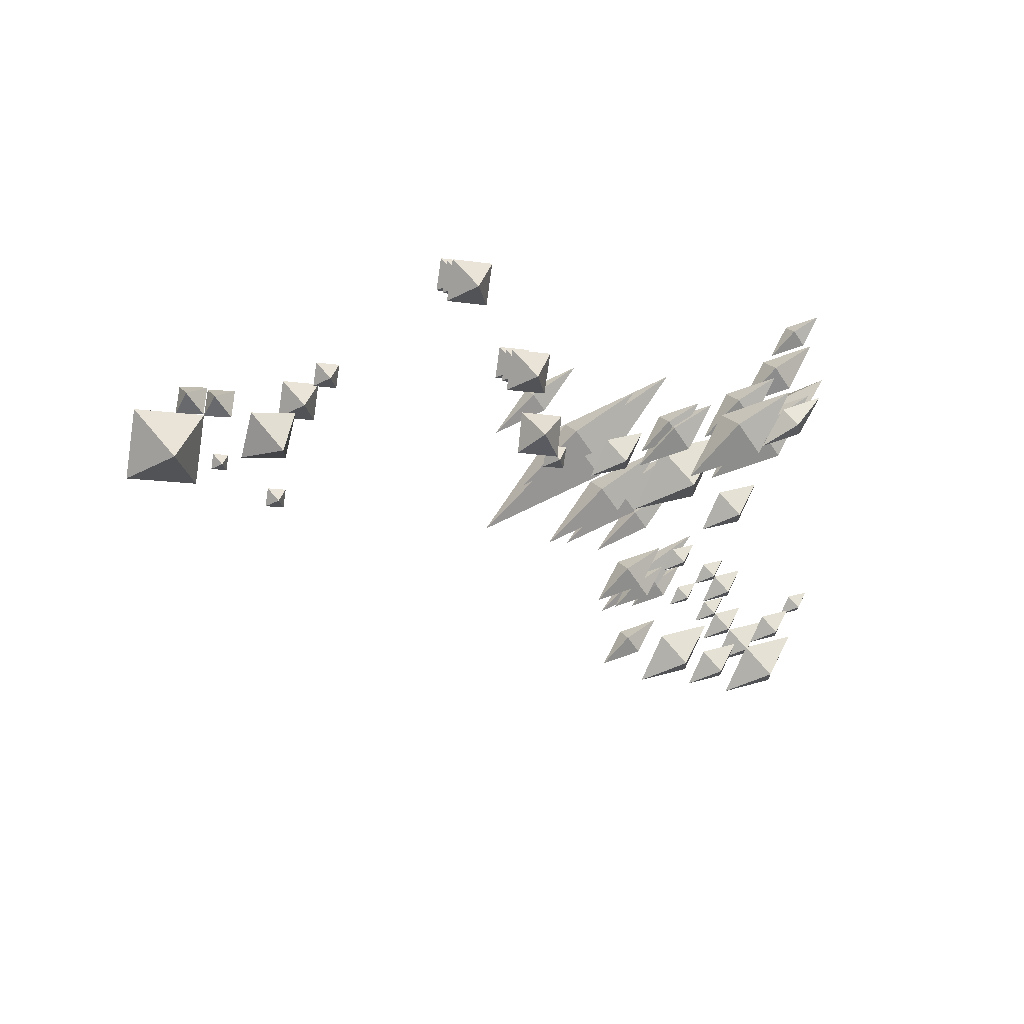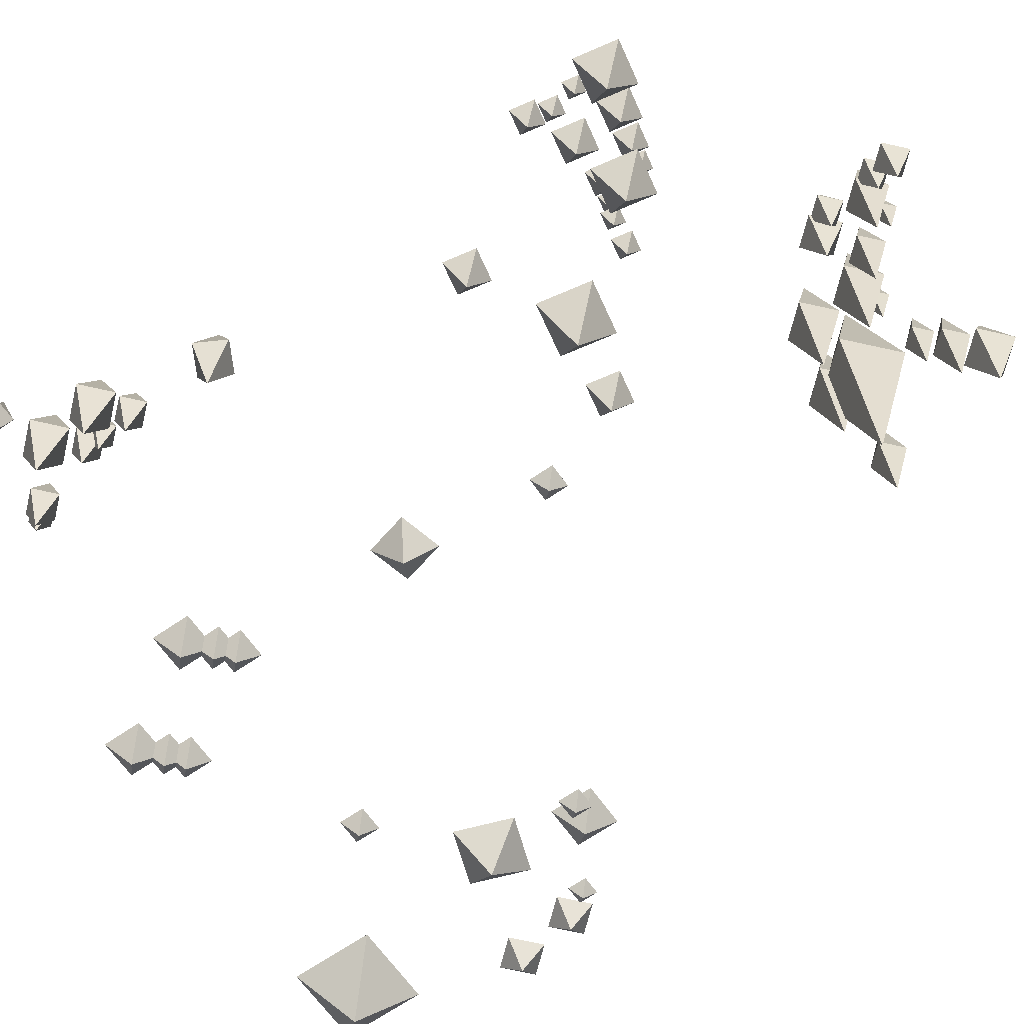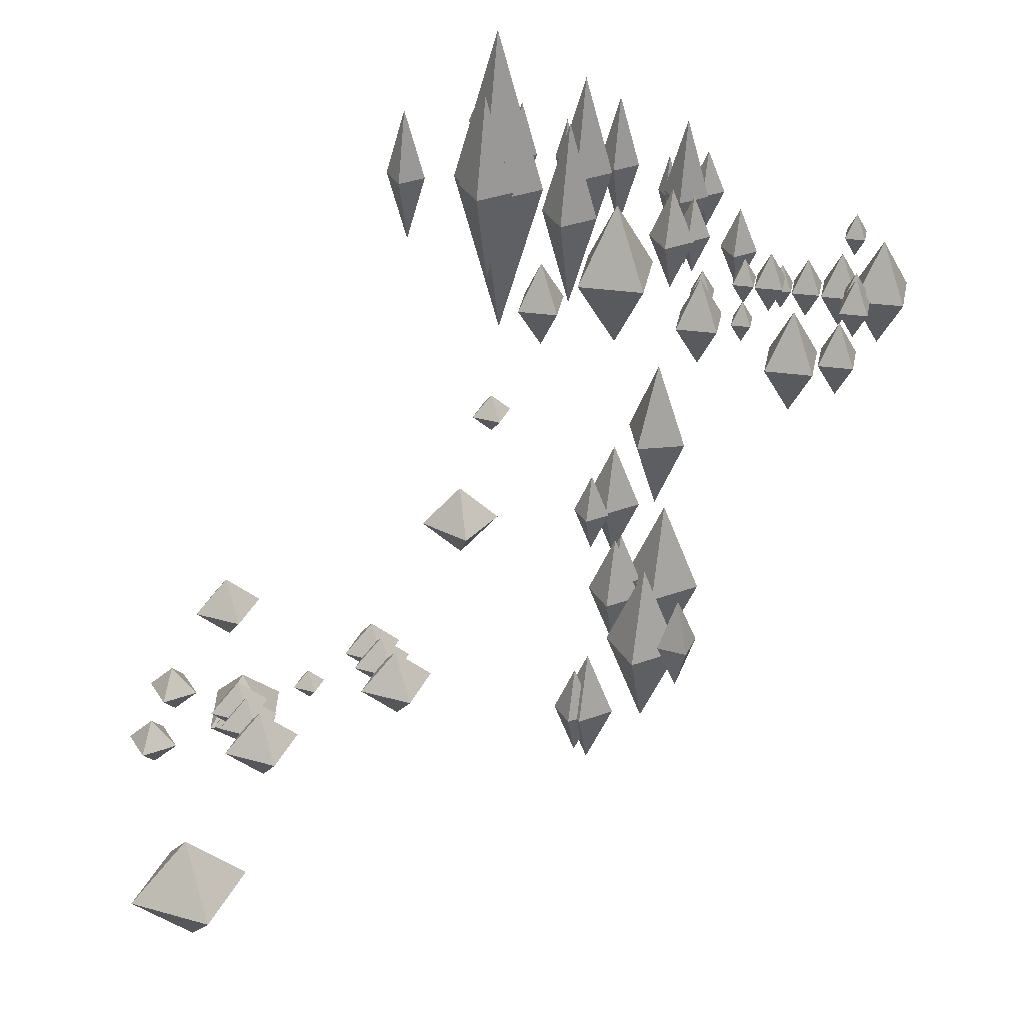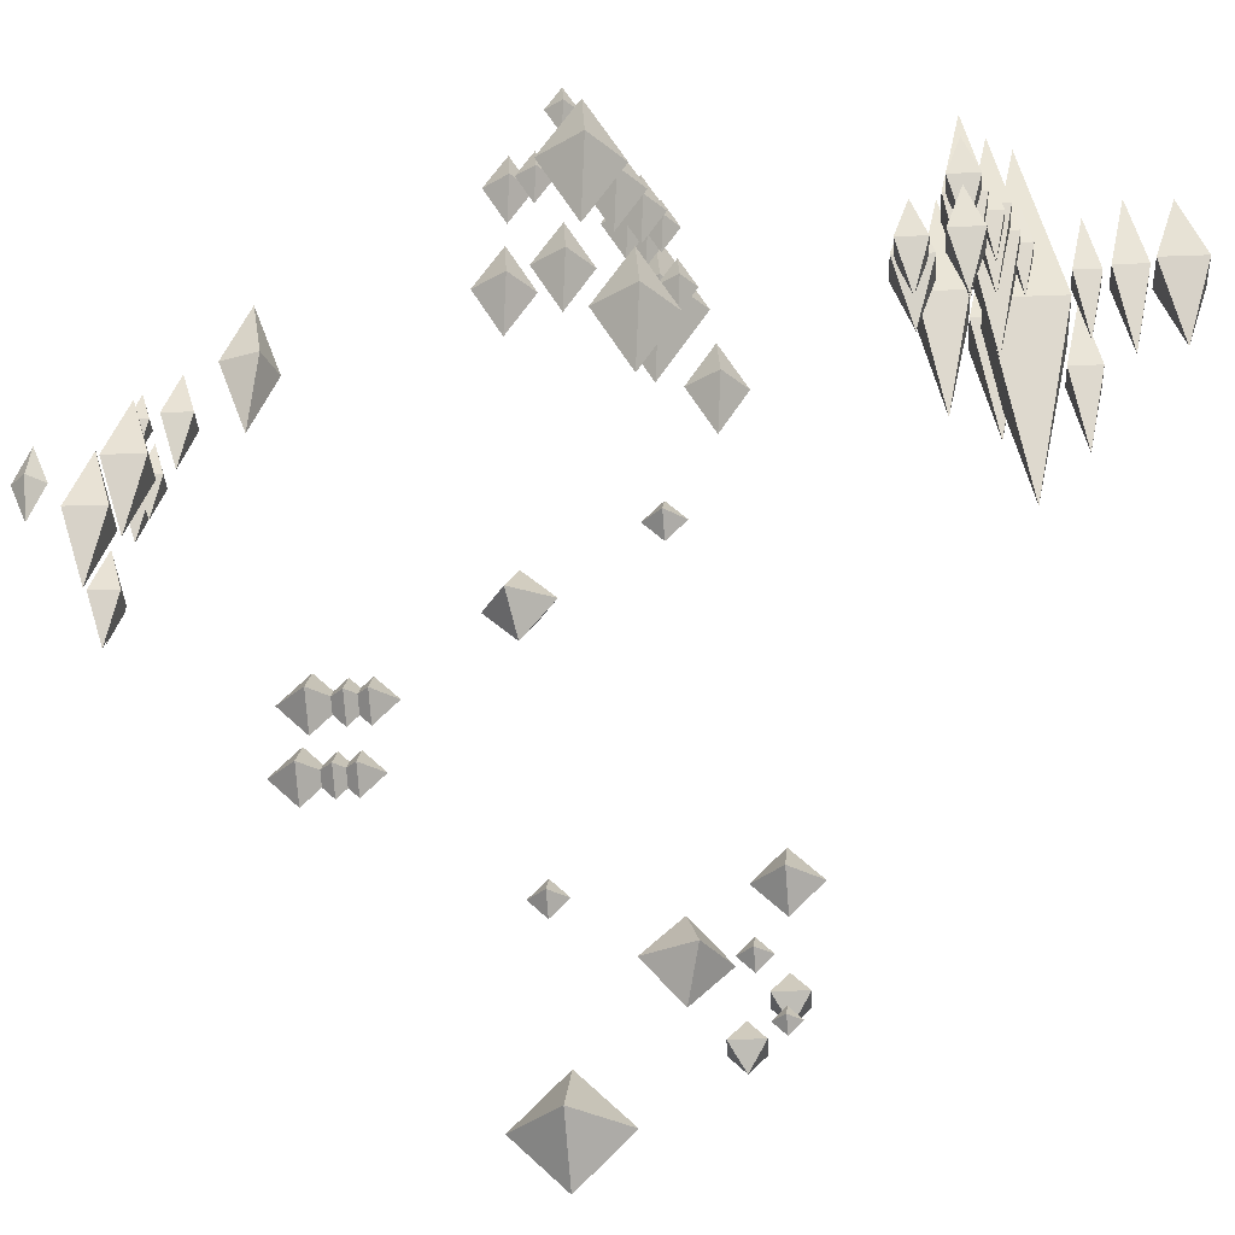
<metadata>
{"format":"obj","ext":"obj","renderer":"f3d","projection":"perspective","resolution":1024,"background":"white","views":[{"elev":79.6,"azim":49.5,"up":"+Z"},{"elev":-64.6,"azim":110.1,"up":"+Y"},{"elev":33.7,"azim":6.6,"up":"+Y"},{"elev":-30.9,"azim":126.4,"up":"+Y"}]}
</metadata>
<code>
g default
v -1.025 5.498 -5.75
v -0.2573 2.739 -5.587
v -0.8621 2.739 -6.517
v -1.792 2.739 -5.912
v -1.187 2.739 -4.982
v -1.025 -0.0202 -5.75
v -1.167 4.557 -5.23
v -0.7033 2.889 -5.131
v -1.069 2.889 -5.694
v -1.632 2.889 -5.328
v -1.266 2.889 -4.765
v -1.167 1.22 -5.23
v 0.3921 4.557 -6.13
v 0.8562 2.889 -6.032
v 0.4904 2.889 -6.594
v -0.07201 2.889 -6.228
v 0.2938 2.889 -5.666
v 0.3921 1.22 -6.13
v 0.9448 4.083 -6.449
v 1.277 2.889 -6.379
v 1.015 2.889 -6.781
v 0.6128 2.889 -6.519
v 0.8745 2.889 -6.117
v 0.9448 1.695 -6.449
v 2.067 3.599 -6.715
v 2.449 2.226 -6.634
v 2.148 2.226 -7.097
v 1.685 2.226 -6.796
v 1.986 2.226 -6.333
v 2.067 0.8525 -6.715
v 2.418 2.939 -6.917
v 2.71 2.226 -6.855
v 2.48 2.226 -7.21
v 2.125 2.226 -6.979
v 2.356 2.226 -6.625
v 2.418 1.512 -6.917
v 0.2152 4.135 -5.276
v 0.6793 2.466 -5.178
v 0.3135 2.466 -5.74
v -0.2489 2.466 -5.375
v 0.1169 2.466 -4.812
v 0.2152 0.7971 -5.276
v 1.89 2.735 -5.861
v 2.272 1.803 -5.78
v 1.971 1.803 -6.243
v 1.508 1.803 -5.942
v 1.809 1.803 -5.479
v 1.89 0.8712 -5.861
v 2.241 2.517 -6.064
v 2.533 1.803 -6.002
v 2.303 1.803 -6.356
v 1.948 1.803 -6.126
v 2.179 1.803 -5.771
v 2.241 1.089 -6.064
v -1.334 3.933 -7.813
v -1.431 2.801 -7.348
v -0.8699 2.801 -7.716
v -1.238 2.801 -8.277
v -1.799 2.801 -7.909
v -1.334 1.669 -7.813
v -1.013 3.995 -7.261
v -1.083 2.801 -6.929
v -0.6811 2.801 -7.192
v -0.9441 2.801 -7.593
v -1.346 2.801 -7.33
v -1.013 1.607 -7.261
v -0.7459 3.739 -6.801
v -0.8003 2.801 -6.54
v -0.4847 2.801 -6.747
v -0.6915 2.801 -7.062
v -1.007 2.801 -6.856
v -0.7459 1.863 -6.801
v 0.06616 3.67 -6.365
v 0.02447 2.951 -6.165
v 0.2663 2.951 -6.323
v 0.1078 2.951 -6.565
v -0.1339 2.951 -6.407
v 0.06616 2.232 -6.365
v -2.582 3.995 -5.723
v -2.651 2.801 -5.39
v -2.25 2.801 -5.654
v -2.513 2.801 -6.055
v -2.914 2.801 -5.792
v -2.582 1.607 -5.723
v 2.99 1.72 -7.227
v 3.308 0.9436 -7.16
v 3.057 0.9436 -7.546
v 2.672 0.9436 -7.295
v 2.923 0.9436 -6.909
v 2.99 0.1671 -7.227
v 1.762 2.81 -6.921
v 1.945 2.152 -6.882
v 1.801 2.152 -7.104
v 1.579 2.152 -6.96
v 1.723 2.152 -6.738
v 1.762 1.494 -6.921
v -0.5064 1.796 -0.5018
v -0.2347 1.482 -0.6587
v -0.6633 1.482 -0.7735
v -0.7781 1.482 -0.3449
v -0.3495 1.482 -0.2301
v -0.5064 1.169 -0.5018
v 1.277 4.587 -1.646
v 0.808 3.402 -2.183
v 0.7389 3.402 -1.177
v 1.745 3.402 -1.108
v 1.814 3.402 -2.114
v 1.277 2.216 -1.646
v 0.1145 3.432 -1.799
v -0.169 2.715 -2.124
v -0.2108 2.715 -1.515
v 0.398 2.715 -1.473
v 0.4398 2.715 -2.082
v 0.1145 1.999 -1.799
v 2.634 4.181 -0.2453
v 2.959 3.464 -0.5299
v 2.35 3.464 -0.5696
v 2.31 3.464 0.03935
v 2.919 3.464 0.07908
v 2.634 2.747 -0.2453
v 4.021 1.956 -3.331
v 3.66 1.043 -3.745
v 3.606 1.043 -2.97
v 4.382 1.043 -2.917
v 4.435 1.043 -3.692
v 4.021 0.1303 -3.331
v 4.75 2.096 -2.818
v 4.492 1.443 -3.115
v 4.454 1.443 -2.56
v 5.009 1.443 -2.522
v 5.047 1.443 -3.076
v 4.75 0.7893 -2.818
v 3.619 3.226 -2.902
v 3.415 2.712 -3.135
v 3.386 2.712 -2.699
v 3.822 2.712 -2.669
v 3.851 2.712 -3.105
v 3.619 2.199 -2.902
v 3.214 3.106 -2.904
v 3.058 2.712 -3.083
v 3.035 2.712 -2.749
v 3.369 2.712 -2.726
v 3.392 2.712 -3.06
v 3.214 2.319 -2.904
v 5.372 3.203 -3.545
v 5.011 2.29 -3.959
v 4.958 2.29 -3.184
v 5.733 2.29 -3.13
v 5.786 2.29 -3.906
v 5.372 1.376 -3.545
v 4.734 2.943 -3.548
v 4.475 2.29 -3.844
v 4.437 2.29 -3.289
v 4.992 2.29 -3.251
v 5.03 2.29 -3.806
v 4.734 1.636 -3.548
v 4.202 2.803 -3.55
v 3.999 2.29 -3.783
v 3.969 2.29 -3.347
v 4.405 2.29 -3.318
v 4.435 2.29 -3.754
v 4.202 1.776 -3.55
v 3.797 2.683 -3.552
v 3.642 2.29 -3.731
v 3.619 2.29 -3.397
v 3.953 2.29 -3.374
v 3.976 2.29 -3.708
v 3.797 1.896 -3.552
v 4.951 3.288 -2.125
v 5.183 2.775 -2.328
v 4.747 2.775 -2.357
v 4.719 2.775 -1.921
v 5.155 2.775 -1.892
v 4.951 2.261 -2.125
v 4.952 3.168 -2.529
v 5.13 2.775 -2.685
v 4.795 2.775 -2.707
v 4.774 2.775 -2.373
v 5.108 2.775 -2.351
v 4.952 2.381 -2.529
v 2.553 2.852 -2.908
v 2.384 2.424 -3.102
v 2.359 2.424 -2.738
v 2.722 2.424 -2.713
v 2.747 2.424 -3.077
v 2.553 1.996 -2.908
v 3.207 2.336 -2.904
v 3.064 1.975 -3.068
v 3.043 1.975 -2.762
v 3.349 1.975 -2.741
v 3.37 1.975 -3.047
v 3.207 1.615 -2.904
v 4.906 3.998 -2.896
v 4.763 3.638 -3.06
v 4.742 3.638 -2.754
v 5.048 3.638 -2.733
v 5.069 3.638 -3.039
v 4.906 3.278 -2.896
v -3.82 -1.107 3.906
v -3.663 -1.421 4.177
v -3.549 -1.421 3.748
v -3.978 -1.421 3.634
v -4.092 -1.421 4.064
v -3.82 -1.735 3.906
v -5.479 -2.742 0.991
v -5.4 -3.141 0.5997
v -5.871 -3.141 0.9116
v -5.559 -3.141 1.382
v -5.088 -3.141 1.071
v -5.479 -3.541 0.991
v -4.633 -1.334 0.4328
v -4.178 -1.86 0.1697
v -4.896 -1.86 -0.02286
v -5.089 -1.86 0.6958
v -4.37 -1.86 0.8884
v -4.633 -2.386 0.4328
v -4.662 -3.652 4.105
v -3.863 -4.575 3.643
v -5.123 -4.575 3.306
v -5.461 -4.575 4.566
v -4.2 -4.575 4.904
v -4.662 -5.498 4.105
v -5.656 -3.165 1.845
v -5.577 -3.564 1.453
v -6.048 -3.564 1.765
v -5.736 -3.564 2.236
v -5.265 -3.564 1.924
v -5.656 -3.963 1.845
v -4.146 -2.165 1.785
v -3.703 -2.852 1.261
v -4.67 -2.852 1.342
v -4.59 -2.852 2.309
v -3.622 -2.852 2.228
v -4.146 -3.538 1.785
v -3.433 -3.214 0.1882
v -3.206 -3.476 0.05746
v -3.564 -3.476 -0.03826
v -3.659 -3.476 0.319
v -3.302 -3.476 0.4147
v -3.433 -3.737 0.1882
v -4.662 -3.658 0.5191
v -4.471 -3.878 0.4091
v -4.772 -3.878 0.3285
v -4.853 -3.878 0.6292
v -4.552 -3.878 0.7097
v -4.662 -4.098 0.5191
v 2.563 4.527 6.401
v 2.657 3.395 5.936
v 2.098 3.395 6.306
v 2.468 3.395 6.866
v 3.028 3.395 6.495
v 2.563 2.262 6.401
v 1.973 4.205 6.742
v 2.04 3.395 6.409
v 1.64 3.395 6.674
v 1.905 3.395 7.074
v 2.305 3.395 6.809
v 1.973 2.585 6.742
v 2.857 4.227 8.025
v 3.088 3.589 7.892
v 2.724 3.589 7.794
v 2.626 3.589 8.159
v 2.991 3.589 8.256
v 2.857 2.952 8.025
v 2.386 4.104 7.255
v 2.48 2.972 6.79
v 1.921 2.972 7.16
v 2.291 2.972 7.72
v 2.851 2.972 7.349
v 2.386 1.84 7.255
v 1.708 2.889 7.475
v 1.775 2.079 7.143
v 1.375 2.079 7.408
v 1.64 2.079 7.808
v 2.041 2.079 7.543
v 1.708 1.268 7.475
v 2.326 5.437 4.437
v 2.556 4.369 4.054
v 1.943 4.369 4.207
v 2.096 4.369 4.821
v 2.71 4.369 4.668
v 2.326 3.302 4.437
v 1.892 5.225 6.137
v 2.225 4.415 6.204
v 1.958 4.415 5.804
v 1.559 4.415 6.071
v 1.826 4.415 6.47
v 1.892 3.604 6.137
v 2.024 4.094 6.454
v 2.286 3.457 6.506
v 2.076 3.457 6.192
v 1.763 3.457 6.402
v 1.972 3.457 6.715
v 2.024 2.82 6.454
v 1.554 2.716 7.564
v 1.607 2.079 7.302
v 1.293 2.079 7.511
v 1.501 2.079 7.826
v 1.816 2.079 7.617
v 1.554 1.441 7.564
v 1.692 5.392 7.125
v 1.737 4.861 6.907
v 1.475 4.861 7.08
v 1.648 4.861 7.342
v 1.91 4.861 7.169
v 1.692 4.331 7.125
v -0.664 1.725 2.024
v -0.1276 1.167 1.87
v -0.8181 1.167 1.487
v -1.2 1.167 2.178
v -0.5098 1.167 2.56
v -0.664 0.609 2.024
v -1.021 1.653 6.029
v -0.7648 1.145 6.468
v -0.5809 1.145 5.773
v -1.276 1.145 5.589
v -1.46 1.145 6.285
v -1.021 0.6362 6.029
v -1.286 1.545 5.572
v -1.085 1.145 5.918
v -0.9405 1.145 5.371
v -1.488 1.145 5.226
v -1.632 1.145 5.773
v -1.286 0.7448 5.572
v -1.467 1.545 5.262
v -1.266 1.145 5.607
v -1.121 1.145 5.06
v -1.668 1.145 4.916
v -1.813 1.145 5.463
v -1.467 0.7448 5.262
v -2.589 1.653 7.567
v -2.334 1.145 8.007
v -2.15 1.145 7.311
v -2.845 1.145 7.127
v -3.029 1.145 7.823
v -2.589 0.6362 7.567
v -2.855 1.545 7.11
v -2.654 1.145 7.456
v -2.509 1.145 6.909
v -3.056 1.145 6.764
v -3.201 1.145 7.311
v -2.855 0.7448 7.11
v -3.036 1.545 6.8
v -2.834 1.145 7.146
v -2.69 1.145 6.599
v -3.237 1.145 6.454
v -3.381 1.145 7.001
v -3.036 0.7448 6.8
g exp:polySurface7 exp:bgv1_grp_007
f 2 3 1
f 3 4 1
f 4 5 1
f 1 5 2
f 6 3 2
f 6 4 3
f 6 5 4
f 6 2 5
f 8 9 7
f 9 10 7
f 10 11 7
f 7 11 8
f 12 9 8
f 12 10 9
f 12 11 10
f 12 8 11
f 14 15 13
f 15 16 13
f 16 17 13
f 13 17 14
f 18 15 14
f 18 16 15
f 18 17 16
f 18 14 17
f 20 21 19
f 21 22 19
f 22 23 19
f 19 23 20
f 24 21 20
f 24 22 21
f 24 23 22
f 24 20 23
f 26 27 25
f 27 28 25
f 28 29 25
f 25 29 26
f 30 27 26
f 30 28 27
f 30 29 28
f 30 26 29
f 32 33 31
f 33 34 31
f 34 35 31
f 31 35 32
f 36 33 32
f 36 34 33
f 36 35 34
f 36 32 35
f 38 39 37
f 39 40 37
f 40 41 37
f 37 41 38
f 42 39 38
f 42 40 39
f 42 41 40
f 42 38 41
f 44 45 43
f 45 46 43
f 46 47 43
f 43 47 44
f 48 45 44
f 48 46 45
f 48 47 46
f 48 44 47
f 50 51 49
f 51 52 49
f 52 53 49
f 49 53 50
f 54 51 50
f 54 52 51
f 54 53 52
f 54 50 53
f 56 57 55
f 57 58 55
f 58 59 55
f 55 59 56
f 60 57 56
f 60 58 57
f 60 59 58
f 60 56 59
f 62 63 61
f 63 64 61
f 64 65 61
f 61 65 62
f 66 63 62
f 66 64 63
f 66 65 64
f 66 62 65
f 68 69 67
f 69 70 67
f 70 71 67
f 67 71 68
f 72 69 68
f 72 70 69
f 72 71 70
f 72 68 71
f 74 75 73
f 75 76 73
f 76 77 73
f 73 77 74
f 78 75 74
f 78 76 75
f 78 77 76
f 78 74 77
f 80 81 79
f 81 82 79
f 82 83 79
f 79 83 80
f 84 81 80
f 84 82 81
f 84 83 82
f 84 80 83
f 86 87 85
f 87 88 85
f 88 89 85
f 85 89 86
f 90 87 86
f 90 88 87
f 90 89 88
f 90 86 89
f 92 93 91
f 93 94 91
f 94 95 91
f 91 95 92
f 96 93 92
f 96 94 93
f 96 95 94
f 96 92 95
f 98 99 97
f 99 100 97
f 100 101 97
f 97 101 98
f 102 99 98
f 102 100 99
f 102 101 100
f 102 98 101
f 104 105 103
f 105 106 103
f 106 107 103
f 103 107 104
f 108 105 104
f 108 106 105
f 108 107 106
f 108 104 107
f 110 111 109
f 111 112 109
f 112 113 109
f 109 113 110
f 114 111 110
f 114 112 111
f 114 113 112
f 114 110 113
f 116 117 115
f 117 118 115
f 118 119 115
f 115 119 116
f 120 117 116
f 120 118 117
f 120 119 118
f 120 116 119
f 122 123 121
f 123 124 121
f 124 125 121
f 121 125 122
f 126 123 122
f 126 124 123
f 126 125 124
f 126 122 125
f 128 129 127
f 129 130 127
f 130 131 127
f 127 131 128
f 132 129 128
f 132 130 129
f 132 131 130
f 132 128 131
f 134 135 133
f 135 136 133
f 136 137 133
f 133 137 134
f 138 135 134
f 138 136 135
f 138 137 136
f 138 134 137
f 140 141 139
f 141 142 139
f 142 143 139
f 139 143 140
f 144 141 140
f 144 142 141
f 144 143 142
f 144 140 143
f 146 147 145
f 147 148 145
f 148 149 145
f 145 149 146
f 150 147 146
f 150 148 147
f 150 149 148
f 150 146 149
f 152 153 151
f 153 154 151
f 154 155 151
f 151 155 152
f 156 153 152
f 156 154 153
f 156 155 154
f 156 152 155
f 158 159 157
f 159 160 157
f 160 161 157
f 157 161 158
f 162 159 158
f 162 160 159
f 162 161 160
f 162 158 161
f 164 165 163
f 165 166 163
f 166 167 163
f 163 167 164
f 168 165 164
f 168 166 165
f 168 167 166
f 168 164 167
f 170 171 169
f 171 172 169
f 172 173 169
f 169 173 170
f 174 171 170
f 174 172 171
f 174 173 172
f 174 170 173
f 176 177 175
f 177 178 175
f 178 179 175
f 175 179 176
f 180 177 176
f 180 178 177
f 180 179 178
f 180 176 179
f 182 183 181
f 183 184 181
f 184 185 181
f 181 185 182
f 186 183 182
f 186 184 183
f 186 185 184
f 186 182 185
f 188 189 187
f 189 190 187
f 190 191 187
f 187 191 188
f 192 189 188
f 192 190 189
f 192 191 190
f 192 188 191
f 194 195 193
f 195 196 193
f 196 197 193
f 193 197 194
f 198 195 194
f 198 196 195
f 198 197 196
f 198 194 197
f 200 201 199
f 201 202 199
f 202 203 199
f 199 203 200
f 204 201 200
f 204 202 201
f 204 203 202
f 204 200 203
f 206 207 205
f 207 208 205
f 208 209 205
f 205 209 206
f 210 207 206
f 210 208 207
f 210 209 208
f 210 206 209
f 212 213 211
f 213 214 211
f 214 215 211
f 211 215 212
f 216 213 212
f 216 214 213
f 216 215 214
f 216 212 215
f 218 219 217
f 219 220 217
f 220 221 217
f 217 221 218
f 222 219 218
f 222 220 219
f 222 221 220
f 222 218 221
f 224 225 223
f 225 226 223
f 226 227 223
f 223 227 224
f 228 225 224
f 228 226 225
f 228 227 226
f 228 224 227
f 230 231 229
f 231 232 229
f 232 233 229
f 229 233 230
f 234 231 230
f 234 232 231
f 234 233 232
f 234 230 233
f 236 237 235
f 237 238 235
f 238 239 235
f 235 239 236
f 240 237 236
f 240 238 237
f 240 239 238
f 240 236 239
f 242 243 241
f 243 244 241
f 244 245 241
f 241 245 242
f 246 243 242
f 246 244 243
f 246 245 244
f 246 242 245
f 248 249 247
f 249 250 247
f 250 251 247
f 247 251 248
f 252 249 248
f 252 250 249
f 252 251 250
f 252 248 251
f 254 255 253
f 255 256 253
f 256 257 253
f 253 257 254
f 258 255 254
f 258 256 255
f 258 257 256
f 258 254 257
f 260 261 259
f 261 262 259
f 262 263 259
f 259 263 260
f 264 261 260
f 264 262 261
f 264 263 262
f 264 260 263
f 266 267 265
f 267 268 265
f 268 269 265
f 265 269 266
f 270 267 266
f 270 268 267
f 270 269 268
f 270 266 269
f 272 273 271
f 273 274 271
f 274 275 271
f 271 275 272
f 276 273 272
f 276 274 273
f 276 275 274
f 276 272 275
f 278 279 277
f 279 280 277
f 280 281 277
f 277 281 278
f 282 279 278
f 282 280 279
f 282 281 280
f 282 278 281
f 284 285 283
f 285 286 283
f 286 287 283
f 283 287 284
f 288 285 284
f 288 286 285
f 288 287 286
f 288 284 287
f 290 291 289
f 291 292 289
f 292 293 289
f 289 293 290
f 294 291 290
f 294 292 291
f 294 293 292
f 294 290 293
f 296 297 295
f 297 298 295
f 298 299 295
f 295 299 296
f 300 297 296
f 300 298 297
f 300 299 298
f 300 296 299
f 302 303 301
f 303 304 301
f 304 305 301
f 301 305 302
f 306 303 302
f 306 304 303
f 306 305 304
f 306 302 305
f 308 309 307
f 309 310 307
f 310 311 307
f 307 311 308
f 312 309 308
f 312 310 309
f 312 311 310
f 312 308 311
f 314 315 313
f 315 316 313
f 316 317 313
f 313 317 314
f 318 315 314
f 318 316 315
f 318 317 316
f 318 314 317
f 320 321 319
f 321 322 319
f 322 323 319
f 319 323 320
f 324 321 320
f 324 322 321
f 324 323 322
f 324 320 323
f 326 327 325
f 327 328 325
f 328 329 325
f 325 329 326
f 330 327 326
f 330 328 327
f 330 329 328
f 330 326 329
f 332 333 331
f 333 334 331
f 334 335 331
f 331 335 332
f 336 333 332
f 336 334 333
f 336 335 334
f 336 332 335
f 338 339 337
f 339 340 337
f 340 341 337
f 337 341 338
f 342 339 338
f 342 340 339
f 342 341 340
f 342 338 341
f 344 345 343
f 345 346 343
f 346 347 343
f 343 347 344
f 348 345 344
f 348 346 345
f 348 347 346
f 348 344 347

</code>
